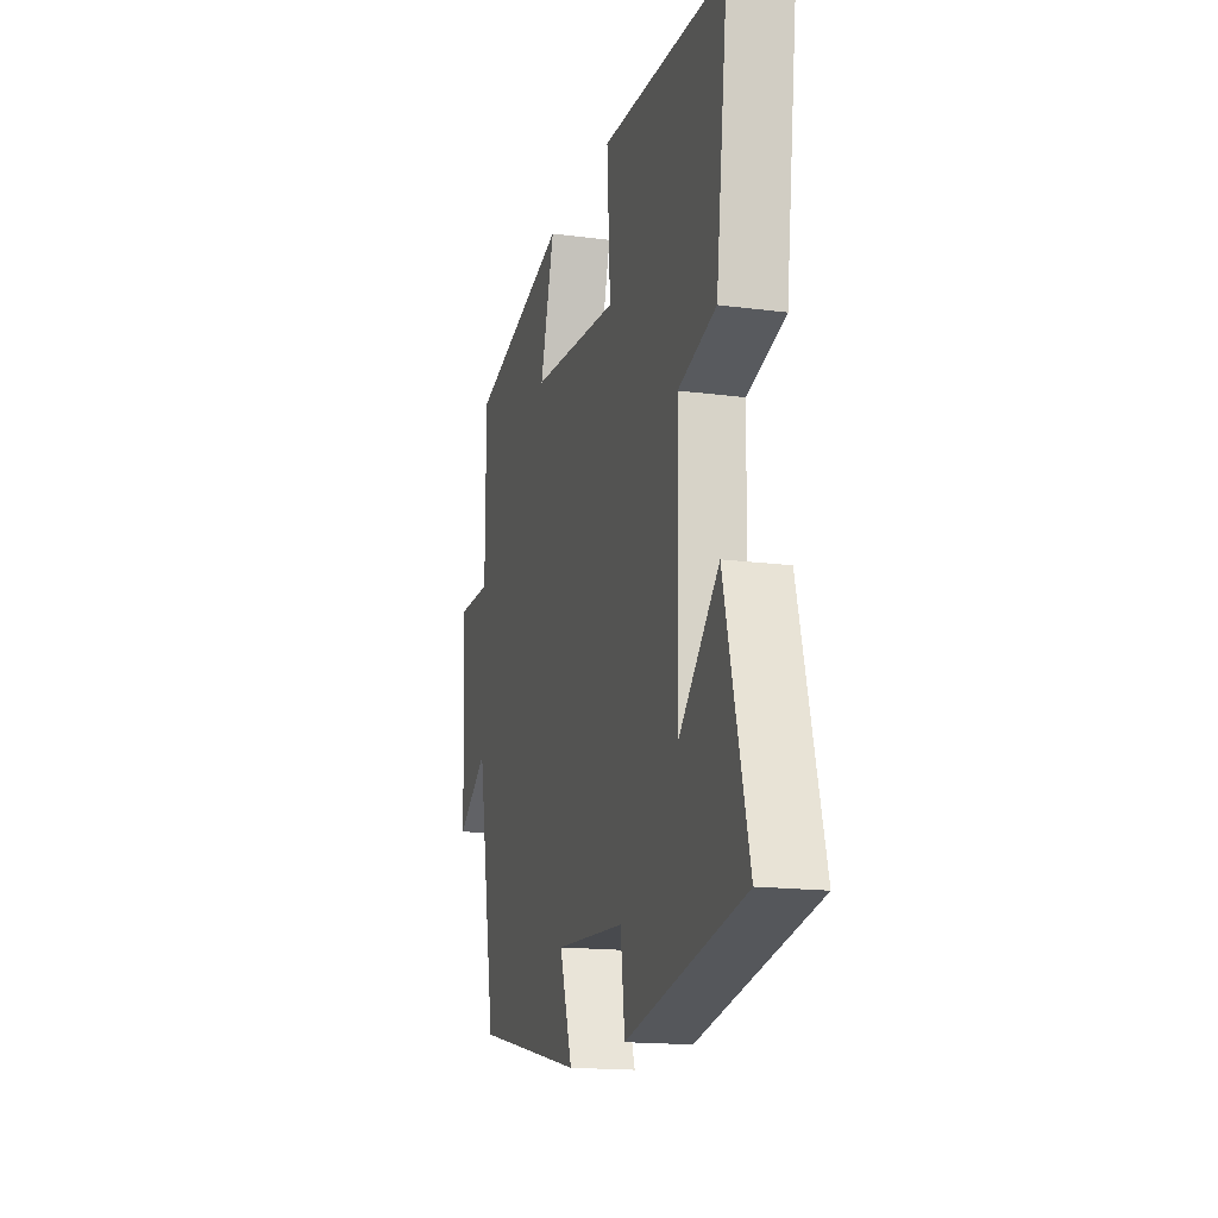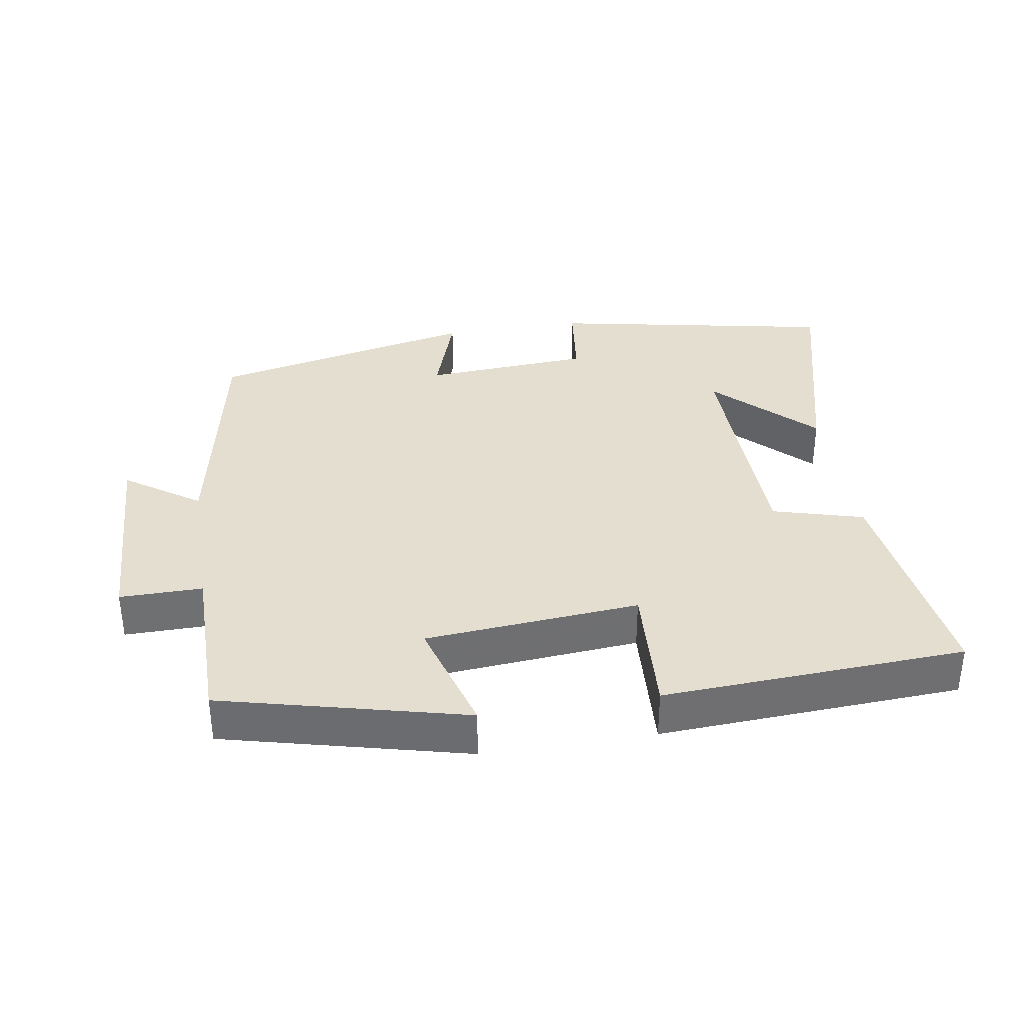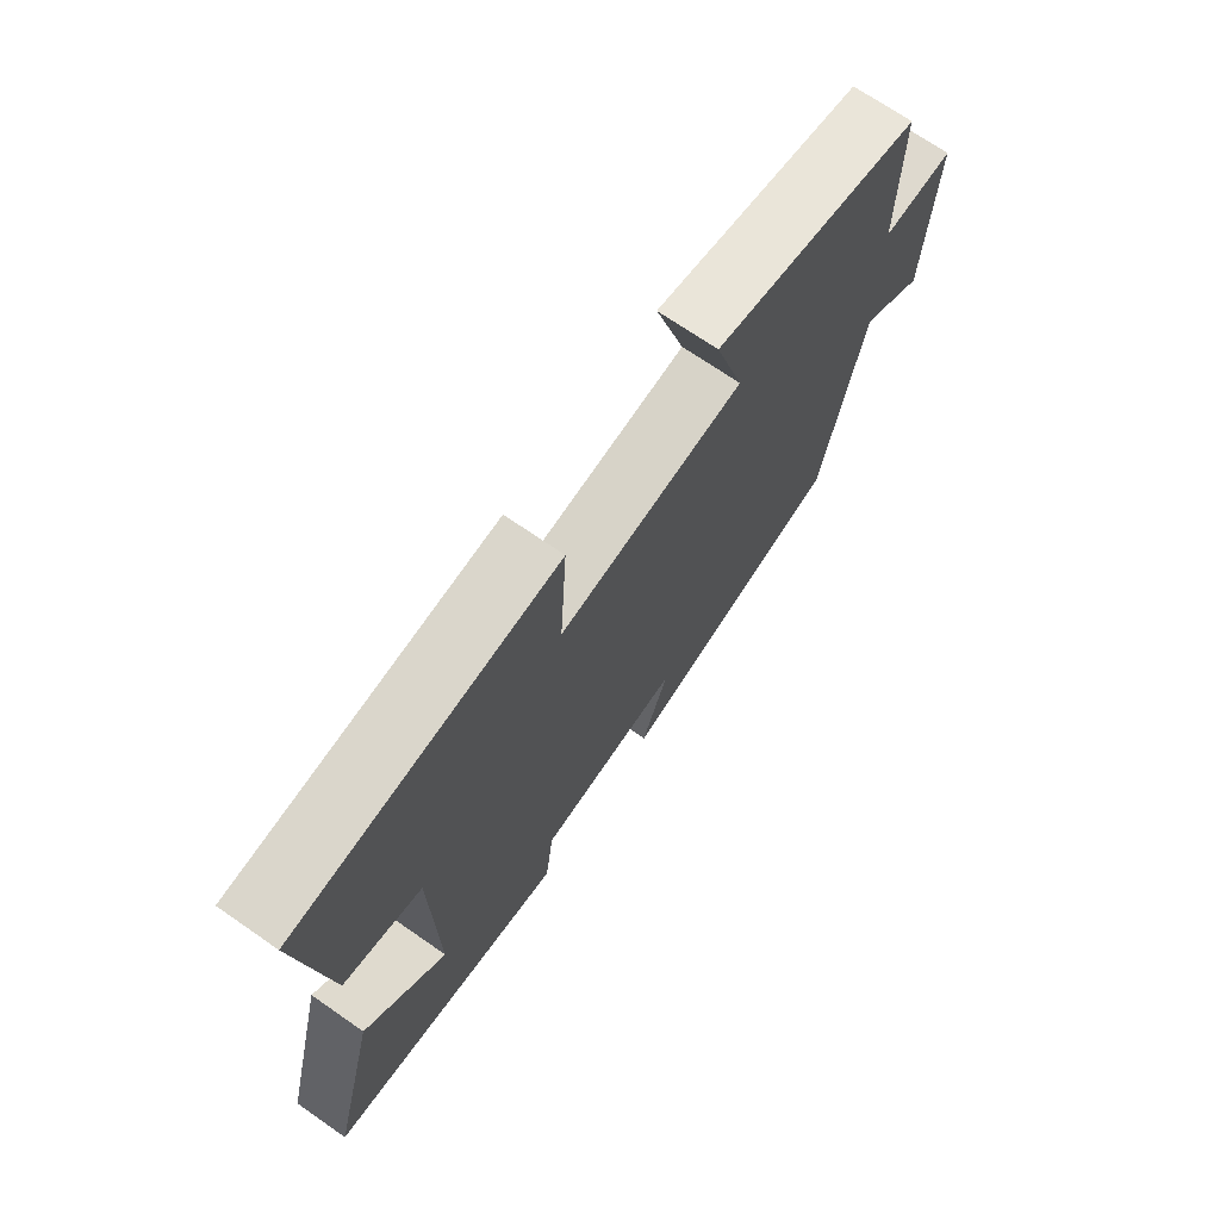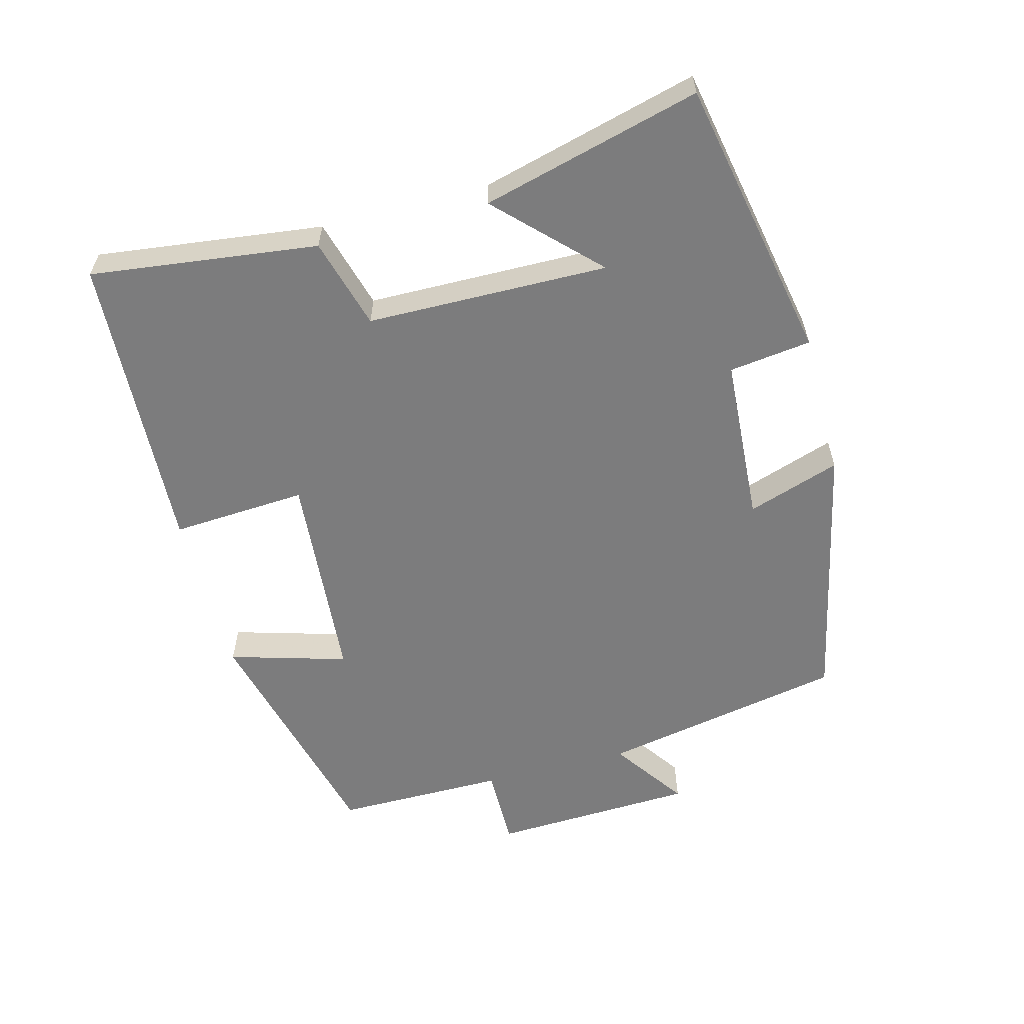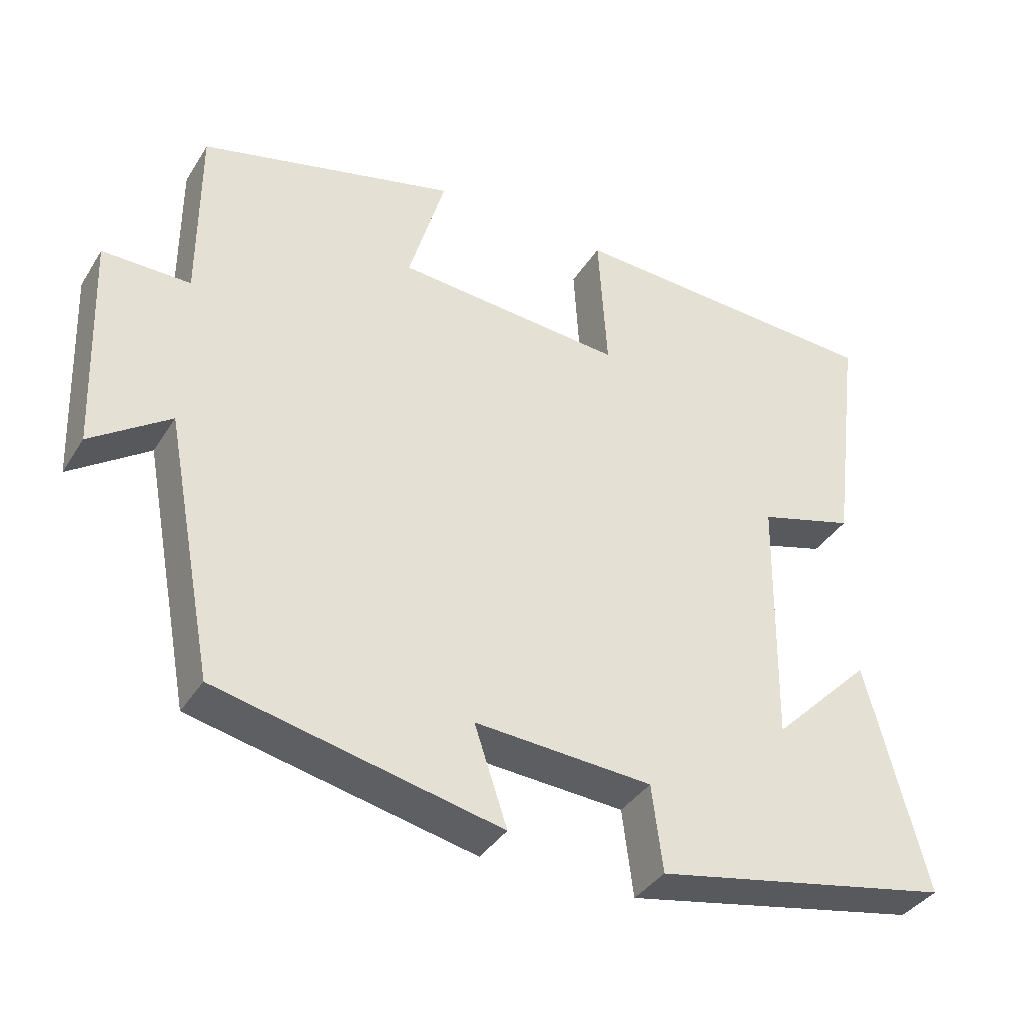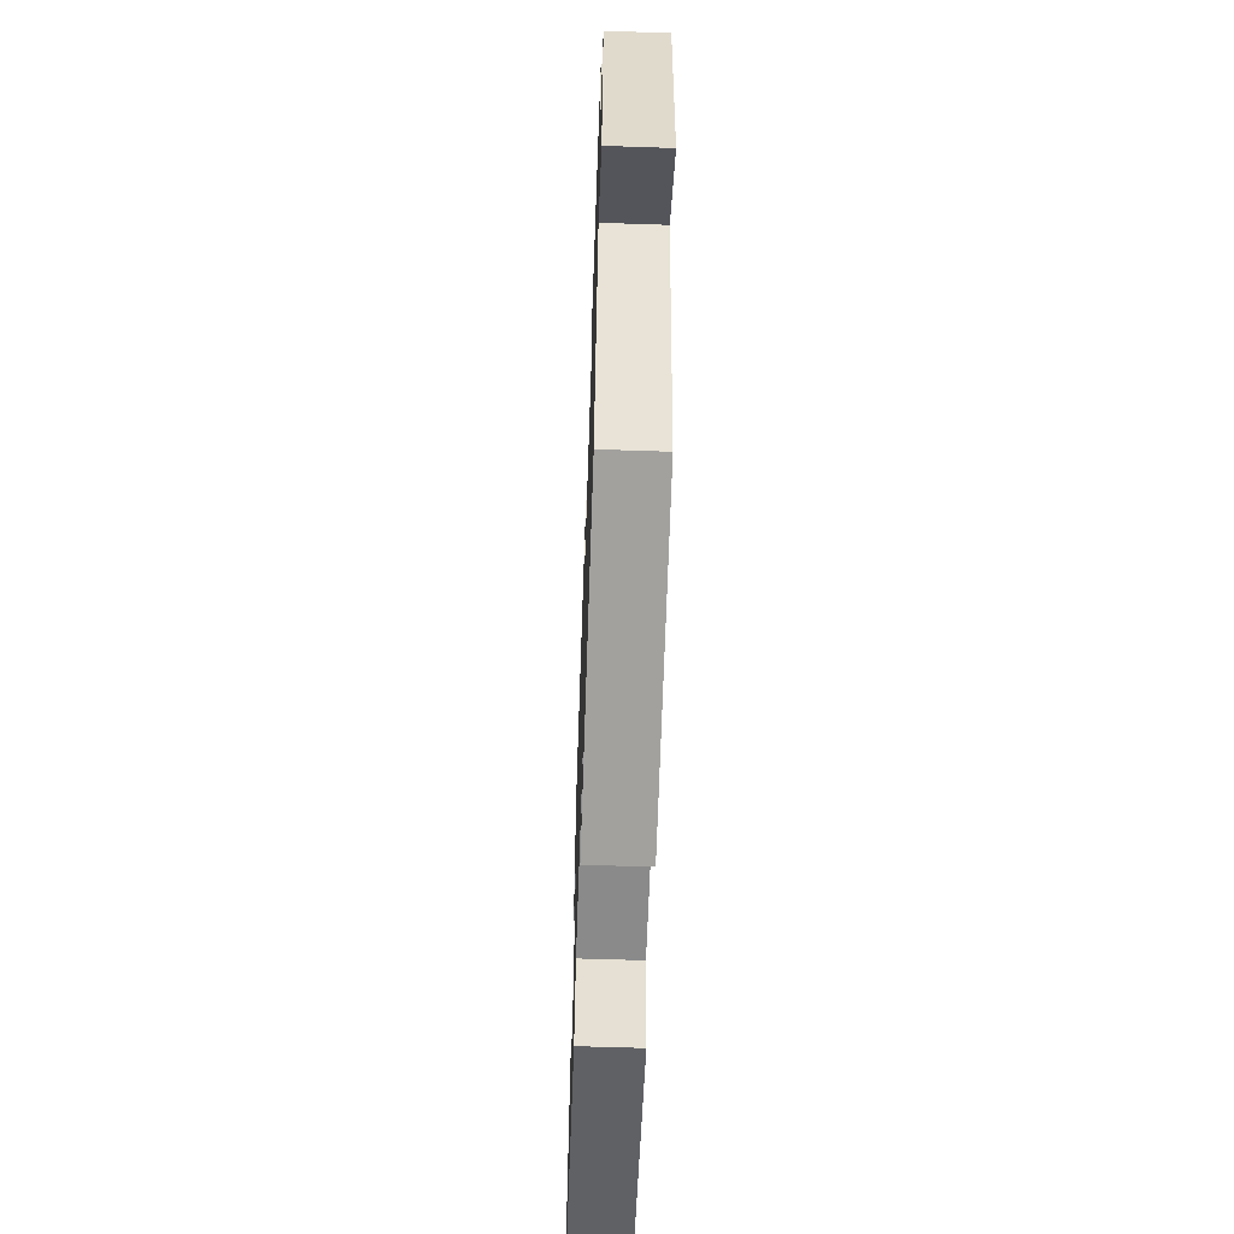
<metadata>
{"format":"obj","ext":"obj","renderer":"f3d","projection":"perspective","resolution":1024,"background":"white","views":[{"elev":-16.4,"azim":74.9,"up":"+Z"},{"elev":35.7,"azim":-9.2,"up":"+Y"},{"elev":70.9,"azim":124.7,"up":"+Z"},{"elev":-58.8,"azim":104.9,"up":"+Y"},{"elev":-37.5,"azim":-28.6,"up":"+Z"},{"elev":-59.7,"azim":-92.0,"up":"+Z"}]}
</metadata>
<code>
v -0.5 0.07 0.412
v -0.147 0.07 0.5
v -0.197 0.07 0.329
v 0.115 0.07 0.303
v 0.103 0.07 0.5
v 0.542 0.07 0.477
v 0.5 0.07 0.147
v 0.368 0.07 0.11
v 0.362 0.07 -0.24
v 0.5 0.07 -0.103
v 0.582 0.07 -0.42
v 0.17 0.07 -0.5
v 0.155 0.07 -0.381
v -0.089 0.07 -0.365
v -0.044 0.07 -0.5
v -0.432 0.07 -0.415
v -0.5 0.07 -0.058
v -0.608 0.07 -0.133
v -0.62 0.07 0.165
v -0.5 0.07 0.164
v -0.5 0 0.412
v -0.147 0 0.5
v -0.197 0 0.329
v 0.115 0 0.303
v 0.103 0 0.5
v 0.542 0 0.477
v 0.5 0 0.147
v 0.368 0 0.11
v 0.362 0 -0.24
v 0.5 0 -0.103
v 0.582 0 -0.42
v 0.17 0 -0.5
v 0.155 0 -0.381
v -0.089 0 -0.365
v -0.044 0 -0.5
v -0.432 0 -0.415
v -0.5 0 -0.058
v -0.608 0 -0.133
v -0.62 0 0.165
v -0.5 0 0.164
f 17 18 19 20
f 14 15 16 17
f 13 14 17 20
f 11 12 13
f 9 10 11
f 9 11 13 20
f 5 6 7 8
f 4 5 8 9
f 3 4 9 20
f 1 2 3 20
f 40 39 38 37
f 37 36 35 34
f 40 37 34 33
f 33 32 31
f 31 30 29
f 40 33 31 29
f 28 27 26 25
f 29 28 25 24
f 40 29 24 23
f 40 23 22 21
f 1 21 22 2
f 2 22 23 3
f 3 23 24 4
f 4 24 25 5
f 5 25 26 6
f 6 26 27 7
f 7 27 28 8
f 8 28 29 9
f 9 29 30 10
f 10 30 31 11
f 11 31 32 12
f 12 32 33 13
f 13 33 34 14
f 14 34 35 15
f 15 35 36 16
f 16 36 37 17
f 17 37 38 18
f 18 38 39 19
f 19 39 40 20
f 20 40 21 1

</code>
